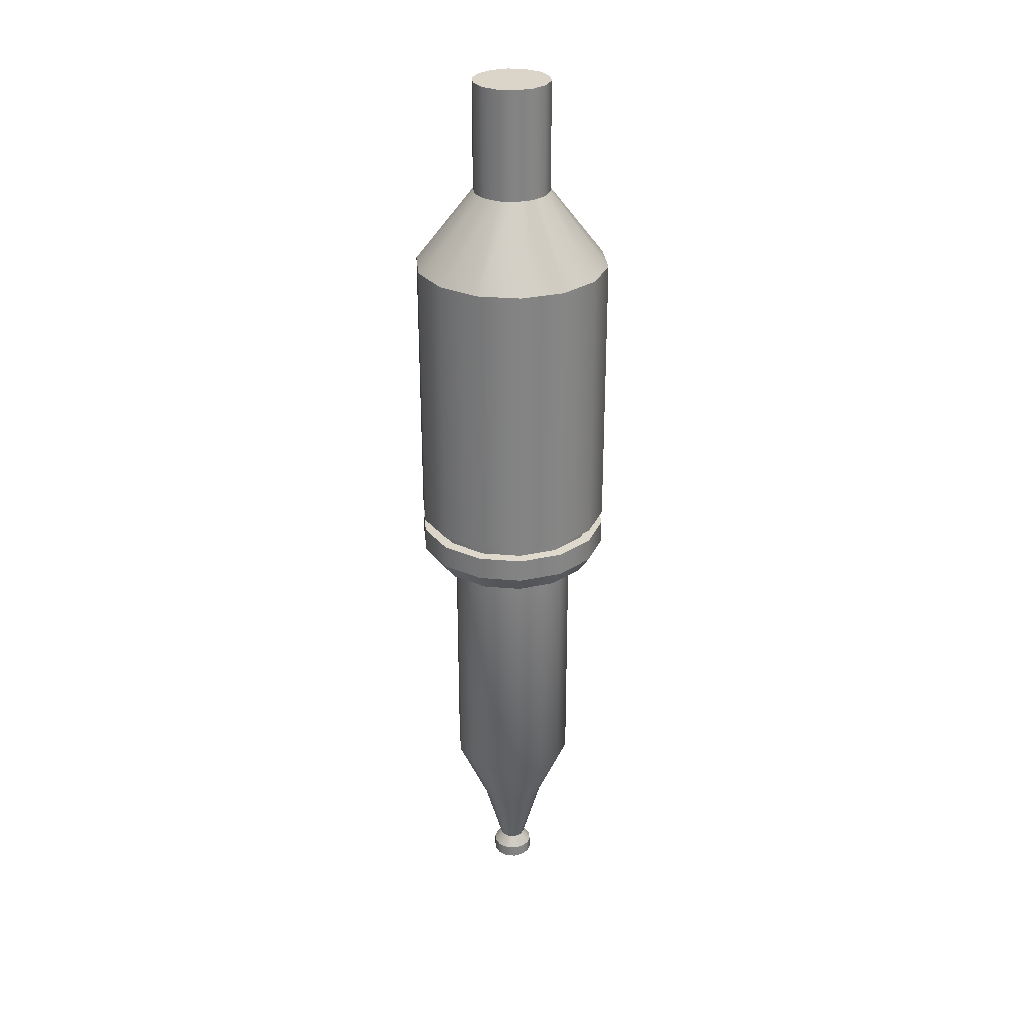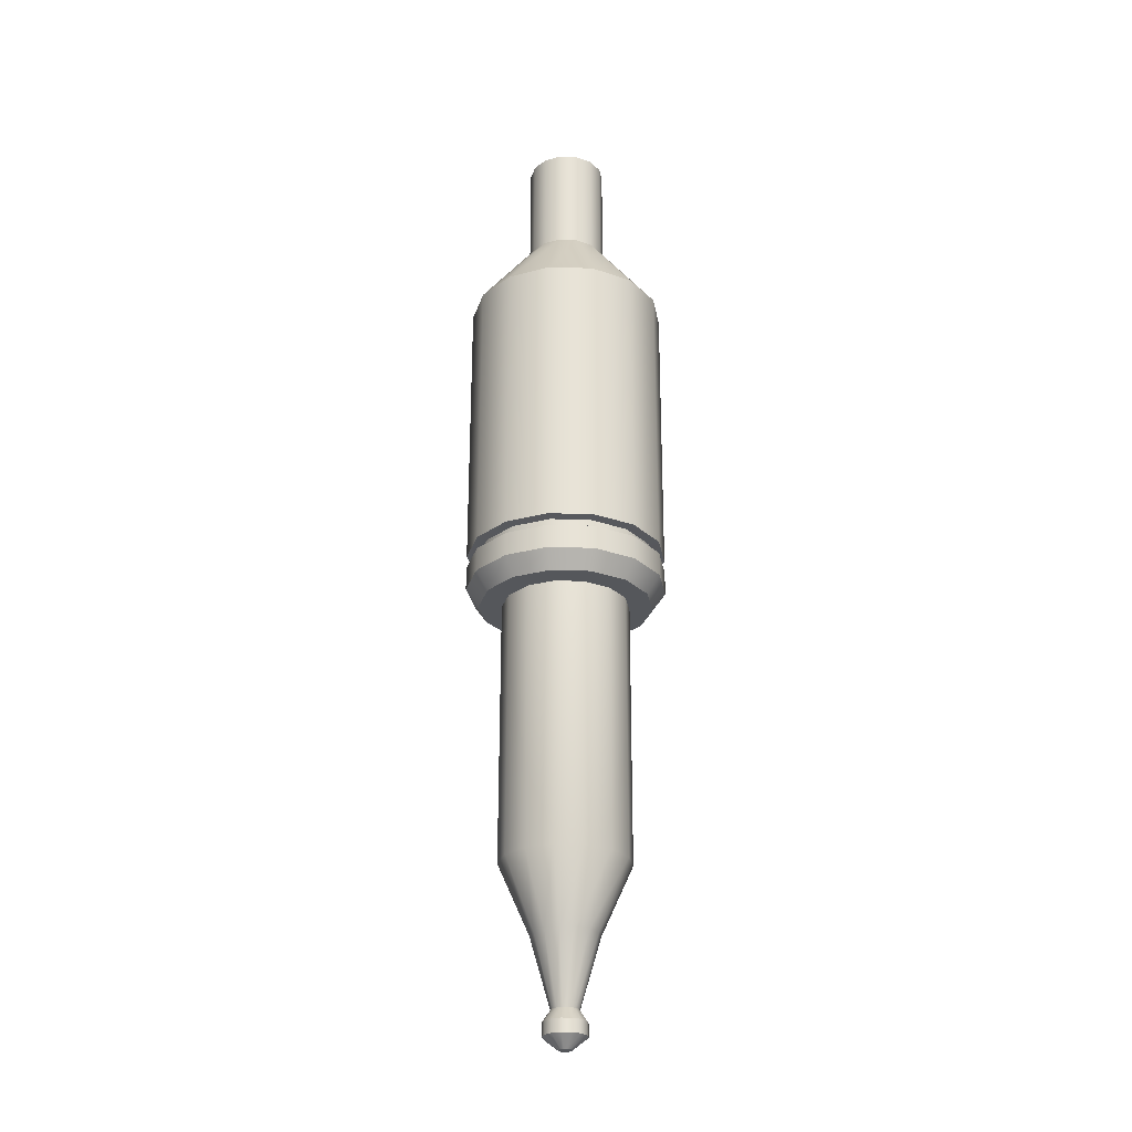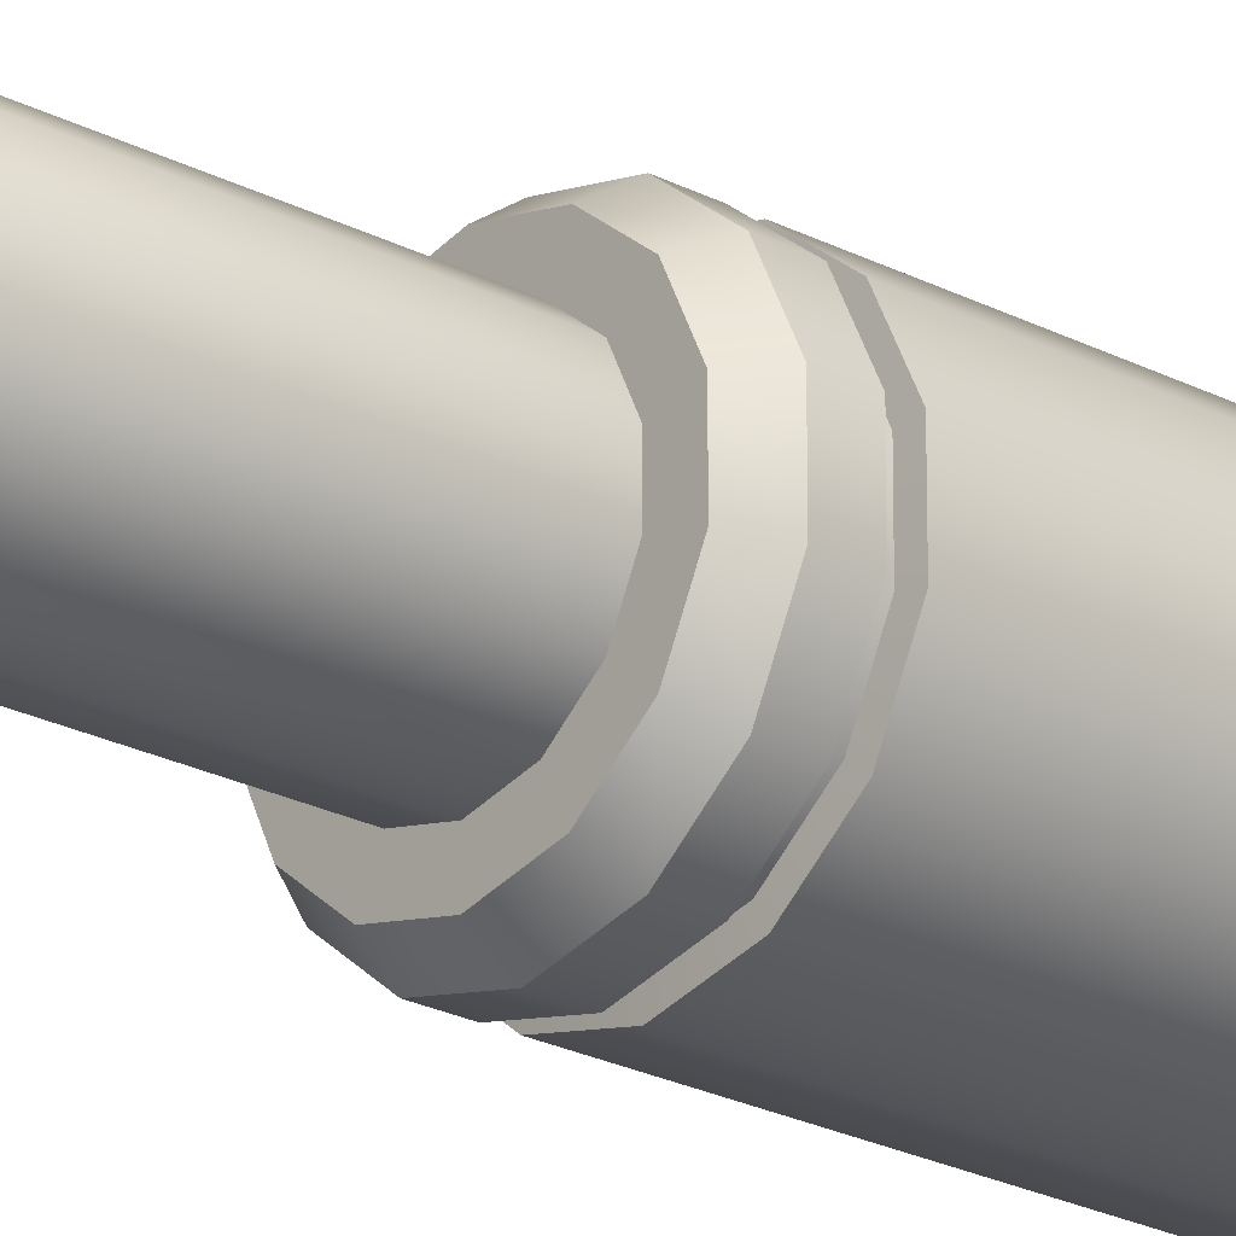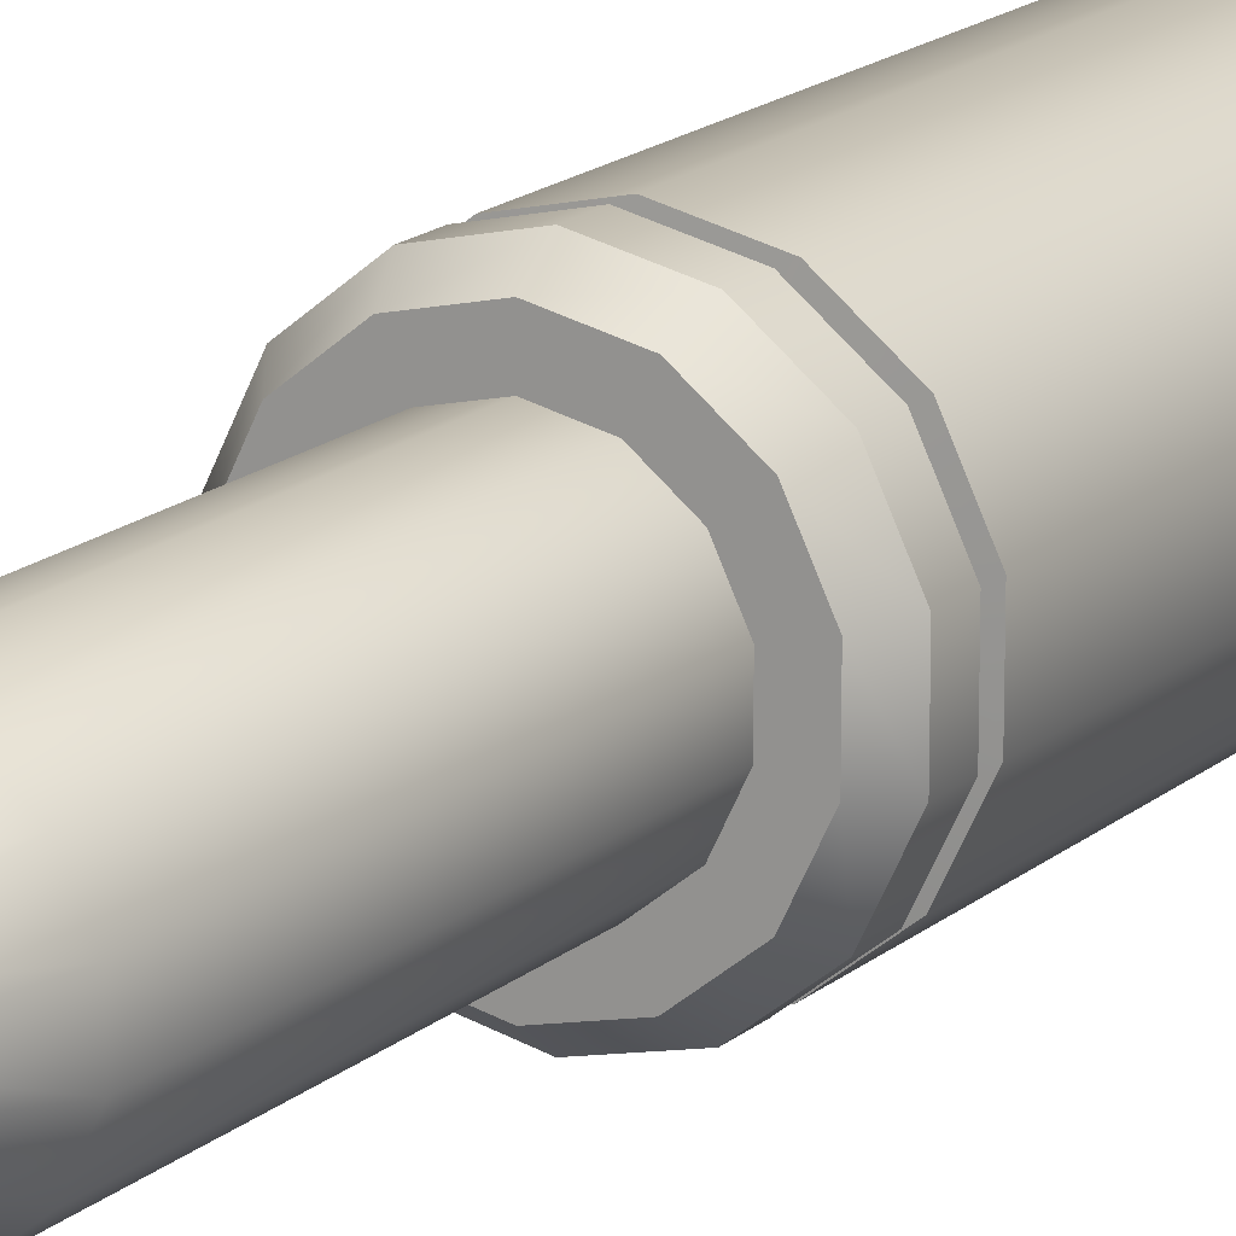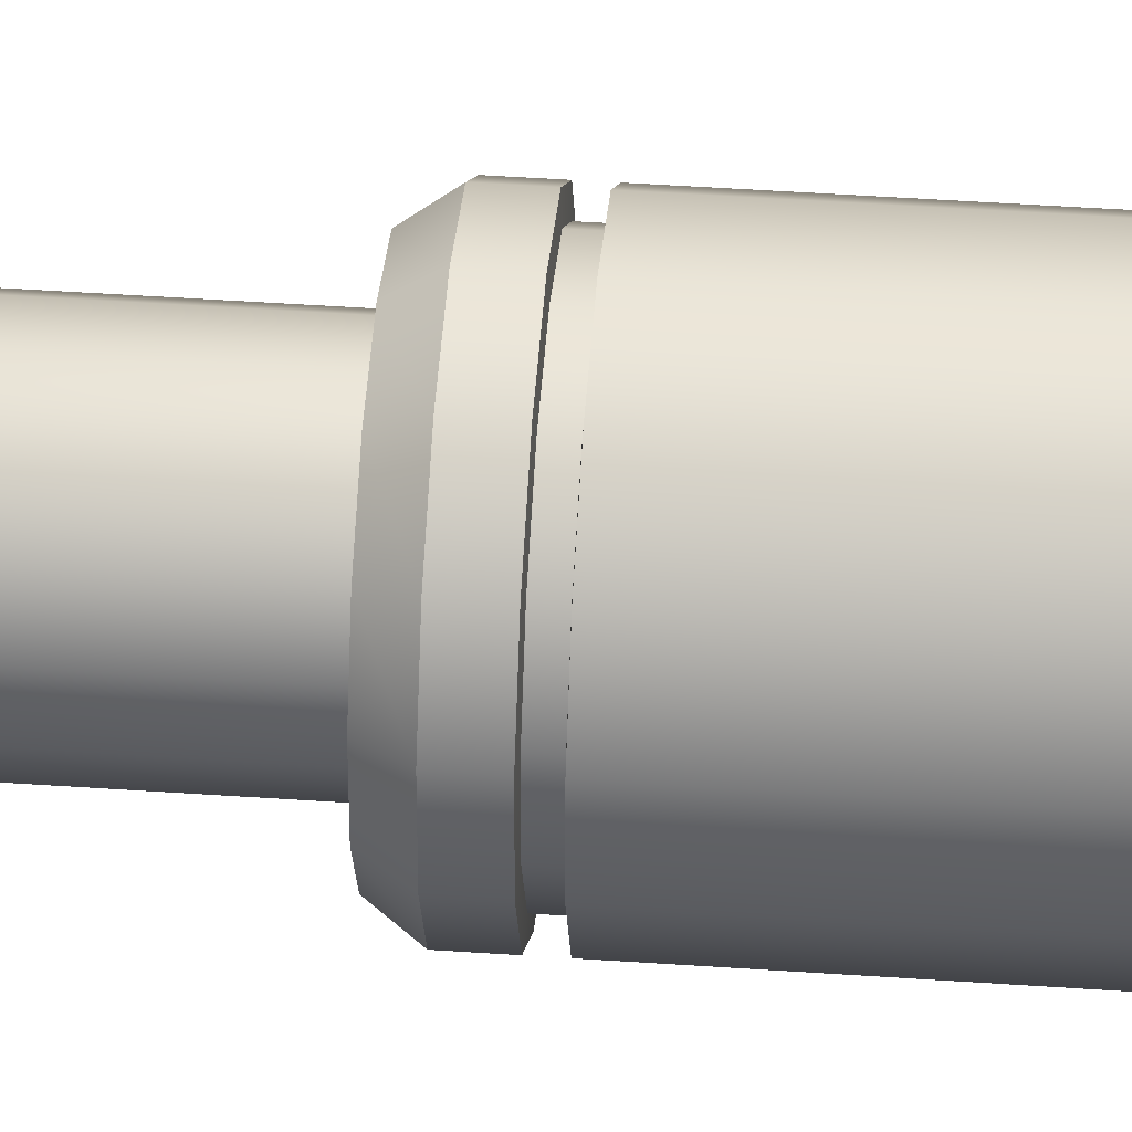
<metadata>
{"format":"obj","ext":"obj","renderer":"f3d","projection":"perspective","resolution":1024,"background":"white","views":[{"elev":29.2,"azim":20.5,"up":"+Y"},{"elev":-26.7,"azim":-170.1,"up":"+Y"},{"elev":-23.5,"azim":49.1,"up":"+Z"},{"elev":15.8,"azim":30.0,"up":"+Z"},{"elev":43.8,"azim":94.7,"up":"+Z"}]}
</metadata>
<code>
o ChristmasLight
v 0.007816 -0.04875 0.001712
v 0.007808 -0.04876 -0.001832
v 0.006263 -0.04876 -0.005023
v 0.003488 -0.04877 -0.007226
v 3e-05 -0.04877 -0.008008
v -0.003425 -0.04878 -0.007211
v -0.006191 -0.04878 -0.004995
v -0.007722 -0.04878 -0.001798
v -0.007714 -0.04878 0.001747
v -0.006169 -0.04877 0.004938
v -0.003392 -0.04876 0.007141
v 6.5e-05 -0.04876 0.007922
v 0.003519 -0.04875 0.007126
v 0.006285 -0.04875 0.004909
v 0.008986 -0.04707 0.001975
v 0.008977 -0.04708 -0.002104
v 0.007199 -0.04709 -0.005776
v 0.004003 -0.04709 -0.008312
v 2.5e-05 -0.0471 -0.009211
v -0.00395 -0.0471 -0.008294
v -0.007135 -0.04711 -0.005744
v -0.008896 -0.0471 -0.002064
v -0.008888 -0.0471 0.002015
v -0.007109 -0.04709 0.005687
v -0.003914 -0.04709 0.008224
v 6.5e-05 -0.04708 0.009122
v 0.004041 -0.04707 0.008206
v 0.007224 -0.04707 0.005655
v 0.008983 -0.04487 0.001973
v 0.008974 -0.04487 -0.002106
v 0.007195 -0.04488 -0.005778
v 0.004 -0.04489 -0.008314
v 2.2e-05 -0.04489 -0.009213
v -0.003954 -0.0449 -0.008296
v -0.007138 -0.0449 -0.005745
v -0.0089 -0.0449 -0.002066
v -0.008891 -0.0449 0.002013
v -0.007113 -0.04489 0.005685
v -0.003918 -0.04488 0.008221
v 6.2e-05 -0.04488 0.00912
v 0.004037 -0.04487 0.008203
v 0.007221 -0.04487 0.005652
v 0.008981 -0.04372 0.001972
v 0.008972 -0.04372 -0.002107
v 0.007194 -0.04373 -0.005779
v 0.003998 -0.04374 -0.008316
v 2e-05 -0.04374 -0.009214
v -0.003955 -0.04375 -0.008298
v -0.00714 -0.04375 -0.005747
v -0.008901 -0.04375 -0.002067
v -0.008893 -0.04375 0.002012
v -0.007114 -0.04374 0.005684
v -0.003919 -0.04373 0.00822
v 6e-05 -0.04372 0.009118
v 0.004036 -0.04372 0.008202
v 0.007219 -0.04372 0.005652
v 0.008942 -0.01733 0.001945
v 0.008933 -0.01734 -0.002135
v 0.007155 -0.01735 -0.005806
v 0.00396 -0.01735 -0.008344
v -2e-05 -0.01736 -0.009242
v -0.003995 -0.01736 -0.008326
v -0.007179 -0.01737 -0.005775
v -0.008941 -0.01737 -0.002095
v -0.008931 -0.01736 0.001985
v -0.007153 -0.01735 0.005656
v -0.003958 -0.01735 0.008192
v 2.1e-05 -0.01734 0.009092
v 0.003996 -0.01734 0.008175
v 0.007181 -0.01733 0.005624
v 0.008024 -0.04481 0.001757
v 0.008016 -0.04481 -0.001885
v 0.006429 -0.04482 -0.005163
v 0.003576 -0.04483 -0.007429
v 2.3e-05 -0.04483 -0.008231
v -0.003526 -0.04484 -0.007413
v -0.006368 -0.04484 -0.005135
v -0.007941 -0.04484 -0.00185
v -0.007933 -0.04483 0.001792
v -0.006345 -0.04483 0.00507
v -0.003493 -0.04482 0.007335
v 5.9e-05 -0.04482 0.008138
v 0.003608 -0.04481 0.007319
v 0.006452 -0.04481 0.005041
v 0.008023 -0.04378 0.001755
v 0.008015 -0.04379 -0.001887
v 0.006427 -0.04379 -0.005165
v 0.003575 -0.0438 -0.007429
v 2.2e-05 -0.04381 -0.008232
v -0.003528 -0.04381 -0.007413
v -0.00637 -0.04381 -0.005136
v -0.007943 -0.04381 -0.001851
v -0.007935 -0.04381 0.001791
v -0.006347 -0.0438 0.005069
v -0.003494 -0.04379 0.007334
v 5.8e-05 -0.04379 0.008136
v 0.003607 -0.04378 0.007318
v 0.00645 -0.04378 0.005041
v 0.003544 -0.01019 0.00072
v 0.00354 -0.01019 -0.000902
v 0.002834 -0.01019 -0.002361
v 0.001563 -0.0102 -0.003369
v -1.8e-05 -0.0102 -0.003726
v -0.001598 -0.0102 -0.003362
v -0.002864 -0.0102 -0.002348
v -0.003563 -0.0102 -0.000886
v -0.00356 -0.0102 0.000736
v -0.002853 -0.0102 0.002195
v -0.001583 -0.01019 0.003204
v -2e-06 -0.01019 0.003561
v 0.001578 -0.01019 0.003196
v 0.002844 -0.01019 0.002182
v 0.003529 6.5e-05 0.000709
v 0.003525 6.4e-05 -0.000912
v 0.002819 6e-05 -0.002371
v 0.001548 5.7e-05 -0.00338
v -3.3e-05 5.5e-05 -0.003737
v -0.001613 5.4e-05 -0.003372
v -0.002879 5.2e-05 -0.002358
v -0.003578 5.3e-05 -0.000896
v -0.003575 5.4e-05 0.000725
v -0.002868 5.7e-05 0.002185
v -0.001599 6e-05 0.003192
v -1.7e-05 6.3e-05 0.00355
v 0.001563 6.5e-05 0.003186
v 0.002828 6.6e-05 0.002172
v 0.002655 -0.04876 0.000546
v 0.002651 -0.04876 -0.000643
v 0.002133 -0.04877 -0.001713
v 0.001202 -0.04877 -0.002453
v 4.1e-05 -0.04877 -0.002715
v -0.001118 -0.04877 -0.002448
v -0.002046 -0.04877 -0.001704
v -0.002559 -0.04877 -0.000632
v -0.002557 -0.04877 0.000558
v -0.002038 -0.04877 0.001628
v -0.001107 -0.04877 0.002368
v 5.3e-05 -0.04876 0.00263
v 0.001212 -0.04876 0.002362
v 0.00214 -0.04876 0.001619
v 0.00268 -0.06662 0.000565
v 0.002678 -0.06662 -0.000625
v 0.002159 -0.06662 -0.001695
v 0.001228 -0.06663 -0.002434
v 6.8e-05 -0.06663 -0.002696
v -0.001091 -0.06663 -0.002429
v -0.00202 -0.06663 -0.001686
v -0.002533 -0.06663 -0.000613
v -0.00253 -0.06663 0.000577
v -0.002012 -0.06663 0.001647
v -0.00108 -0.06662 0.002387
v 8e-05 -0.06662 0.002648
v 0.001239 -0.06662 0.002381
v 0.002167 -0.06662 0.001638
v 0.005752 -0.04861 0.001246
v 0.005788 -0.07311 0.001272
v 0.005746 -0.04861 -0.001357
v 0.005783 -0.07312 -0.001331
v 0.004612 -0.04861 -0.003699
v 0.004648 -0.07312 -0.003674
v 0.002573 -0.04862 -0.005318
v 0.002609 -0.07312 -0.005293
v 3.4e-05 -0.04862 -0.005892
v 7e-05 -0.07313 -0.005866
v -0.002502 -0.04863 -0.005307
v -0.002467 -0.07313 -0.005281
v -0.004534 -0.04863 -0.003679
v -0.004497 -0.07313 -0.003654
v -0.005658 -0.04863 -0.001332
v -0.005621 -0.07313 -0.001306
v -0.005652 -0.04862 0.001272
v -0.005616 -0.07313 0.001297
v -0.004518 -0.04862 0.003614
v -0.004481 -0.07313 0.00364
v -0.002479 -0.04861 0.005232
v -0.002443 -0.07312 0.005258
v 6e-05 -0.04861 0.005806
v 9.6e-05 -0.07312 0.005831
v 0.002597 -0.04861 0.005221
v 0.002632 -0.07311 0.005246
v 0.004628 -0.04861 0.003593
v 0.004664 -0.07311 0.003619
v 0.001316 -0.08565 0.000271
v 0.001315 -0.08565 -0.000284
v 0.001074 -0.08565 -0.000782
v 0.000639 -0.08565 -0.001126
v 0.0001 -0.08565 -0.001249
v -0.000441 -0.08565 -0.001124
v -0.000873 -0.08565 -0.000778
v -0.001112 -0.08565 -0.000278
v -0.001111 -0.08565 0.000276
v -0.00087 -0.08565 0.000774
v -0.000436 -0.08565 0.001119
v 0.000105 -0.08565 0.001241
v 0.000644 -0.08565 0.001116
v 0.001077 -0.08565 0.00077
v 0.002022 -0.0867 0.00043
v 0.00202 -0.0867 -0.000445
v 0.001639 -0.0867 -0.001232
v 0.000953 -0.0867 -0.001777
v 9.9e-05 -0.08671 -0.001969
v -0.000754 -0.08671 -0.001773
v -0.001437 -0.08671 -0.001226
v -0.001815 -0.08671 -0.000437
v -0.001812 -0.08671 0.000438
v -0.001431 -0.08671 0.001227
v -0.000746 -0.0867 0.001771
v 0.000108 -0.0867 0.001964
v 0.000961 -0.0867 0.001767
v 0.001643 -0.0867 0.00122
v 0.002024 -0.08788 0.000431
v 0.002021 -0.08788 -0.000444
v 0.001641 -0.08788 -0.001231
v 0.000954 -0.08788 -0.001776
v 0.000101 -0.08788 -0.001968
v -0.000752 -0.08788 -0.001772
v -0.001435 -0.08788 -0.001224
v -0.001813 -0.08788 -0.000435
v -0.001812 -0.08788 0.00044
v -0.00143 -0.08788 0.001228
v -0.000744 -0.08788 0.001772
v 0.000109 -0.08788 0.001965
v 0.000962 -0.08788 0.001768
v 0.001645 -0.08788 0.001221
v 0.000696 -0.08895 0.000133
v 0.000695 -0.08895 -0.000137
v 0.000578 -0.08895 -0.000378
v 0.000367 -0.08895 -0.000545
v 0.000106 -0.08895 -0.000605
v -0.000156 -0.08895 -0.000544
v -0.000366 -0.08895 -0.000376
v -0.000482 -0.08895 -0.000134
v -0.000481 -0.08895 0.000135
v -0.000364 -0.08895 0.000377
v -0.000154 -0.08895 0.000544
v 0.000108 -0.08895 0.000603
v 0.00037 -0.08895 0.000543
v 0.000579 -0.08895 0.000375
v 0.000433 -0.08895 -0.000206
v 0.000107 -0.08895 -0.000229
v -0.000221 -0.08895 -0.000203
v 0.000434 -0.08895 0.000203
v 0.000107 -0.08895 0.000229
v -0.000219 -0.08895 0.000204
v 0.001408 -0.07939 -0.002757
v 8.6e-05 -0.07939 -0.003057
v -0.002875 -0.07939 0.000674
v -0.002284 -0.07939 0.001894
v 0.002478 -0.07938 0.001883
v 0.003063 -0.07938 0.000661
v 0.003061 -0.07938 -0.000695
v 0.00247 -0.07938 -0.001915
v -0.002293 -0.07939 -0.001904
v -0.002878 -0.07939 -0.000682
v 0.0001 -0.07938 0.003035
v 0.00142 -0.07938 0.00273
v -0.001234 -0.07939 -0.002751
v -0.001223 -0.07939 0.002736
f 12 11 137 138
f 21 22 36 35
f 14 1 15 28
f 7 8 22 21
f 8 9 23 22
f 1 2 16 15
f 9 10 24 23
f 2 3 17 16
f 10 11 25 24
f 3 4 18 17
f 11 12 26 25
f 4 5 19 18
f 12 13 27 26
f 5 6 20 19
f 13 14 28 27
f 6 7 21 20
f 53 52 94 95
f 22 23 37 36
f 15 16 30 29
f 23 24 38 37
f 16 17 31 30
f 24 25 39 38
f 17 18 32 31
f 25 26 40 39
f 18 19 33 32
f 26 27 41 40
f 19 20 34 33
f 27 28 42 41
f 20 21 35 34
f 28 15 29 42
f 45 46 60 59
f 39 40 82 81
f 52 51 93 94
f 38 39 81 80
f 51 50 92 93
f 37 38 80 79
f 50 49 91 92
f 36 37 79 78
f 49 48 90 91
f 35 36 78 77
f 48 47 89 90
f 34 35 77 76
f 47 46 88 89
f 33 34 76 75
f 58 59 101 100
f 53 54 68 67
f 46 47 61 60
f 54 55 69 68
f 47 48 62 61
f 55 56 70 69
f 48 49 63 62
f 56 43 57 70
f 49 50 64 63
f 50 51 65 64
f 43 44 58 57
f 51 52 66 65
f 44 45 59 58
f 52 53 67 66
f 79 80 94 93
f 72 73 87 86
f 80 81 95 94
f 73 74 88 87
f 81 82 96 95
f 74 75 89 88
f 82 83 97 96
f 75 76 90 89
f 83 84 98 97
f 76 77 91 90
f 84 71 85 98
f 77 78 92 91
f 78 79 93 92
f 71 72 86 85
f 40 41 83 82
f 54 53 95 96
f 41 42 84 83
f 55 54 96 97
f 42 29 71 84
f 56 55 97 98
f 29 30 72 71
f 43 56 98 85
f 30 31 73 72
f 44 43 85 86
f 31 32 74 73
f 45 44 86 87
f 32 33 75 74
f 46 45 87 88
f 105 106 120 119
f 66 67 109 108
f 59 60 102 101
f 67 68 110 109
f 60 61 103 102
f 68 69 111 110
f 61 62 104 103
f 69 70 112 111
f 62 63 105 104
f 70 57 99 112
f 63 64 106 105
f 64 65 107 106
f 57 58 100 99
f 65 66 108 107
f 113 114 115 116 117 118 119 120 121 122 123 124 125 126
f 106 107 121 120
f 99 100 114 113
f 107 108 122 121
f 100 101 115 114
f 108 109 123 122
f 101 102 116 115
f 109 110 124 123
f 102 103 117 116
f 110 111 125 124
f 103 104 118 117
f 111 112 126 125
f 104 105 119 118
f 112 99 113 126
f 5 4 130 131
f 13 12 138 139
f 6 5 131 132
f 14 13 139 140
f 7 6 132 133
f 1 14 140 127
f 8 7 133 134
f 9 8 134 135
f 2 1 127 128
f 10 9 135 136
f 3 2 128 129
f 11 10 136 137
f 4 3 129 130
f 155 156 158 157
f 157 158 160 159
f 159 160 162 161
f 161 162 164 163
f 163 164 166 165
f 165 166 168 167
f 167 168 170 169
f 169 170 172 171
f 171 172 174 173
f 173 174 176 175
f 175 176 178 177
f 177 178 180 179
f 246 245 186 187
f 179 180 182 181
f 181 182 156 155
f 155 157 159 161 163 165 167 169 171 173 175 177 179 181
f 190 189 203 204
f 248 247 191 192
f 250 249 196 183
f 252 251 184 185
f 254 253 189 190
f 256 255 194 195
f 257 246 187 188
f 258 248 192 193
f 245 252 185 186
f 247 254 190 191
f 251 250 183 184
f 249 256 195 196
f 253 257 188 189
f 255 258 193 194
f 191 190 204 205
f 184 183 197 198
f 192 191 205 206
f 185 184 198 199
f 193 192 206 207
f 186 185 199 200
f 194 193 207 208
f 187 186 200 201
f 195 194 208 209
f 188 187 201 202
f 196 195 209 210
f 189 188 202 203
f 183 196 210 197
f 206 205 219 220
f 199 198 212 213
f 207 206 220 221
f 200 199 213 214
f 208 207 221 222
f 201 200 214 215
f 209 208 222 223
f 202 201 215 216
f 210 209 223 224
f 203 202 216 217
f 197 210 224 211
f 204 203 217 218
f 205 204 218 219
f 198 197 211 212
f 214 213 227 228
f 222 221 235 236
f 215 214 228 229
f 223 222 236 237
f 216 215 229 230
f 224 223 237 238
f 217 216 230 231
f 211 224 238 225
f 218 217 231 232
f 219 218 232 233
f 212 211 225 226
f 220 219 233 234
f 213 212 226 227
f 221 220 234 235
f 227 226 239 228
f 226 225 242 239
f 225 238 237 242
f 228 239 240 229
f 239 242 243 240
f 242 237 236 243
f 229 240 241 230
f 240 243 244 241
f 243 236 235 244
f 230 241 232 231
f 241 244 233 232
f 244 235 234 233
f 178 176 258 255
f 168 166 257 253
f 182 180 256 249
f 158 156 250 251
f 172 170 254 247
f 162 160 252 245
f 176 174 248 258
f 166 164 246 257
f 180 178 255 256
f 170 168 253 254
f 160 158 251 252
f 156 182 249 250
f 174 172 247 248
f 164 162 245 246
f 129 128 142 143
f 141 154 153 152 151 150 149 148 147 146 145 144 143 142
f 137 136 150 151
f 130 129 143 144
f 138 137 151 152
f 131 130 144 145
f 139 138 152 153
f 132 131 145 146
f 140 139 153 154
f 133 132 146 147
f 127 140 154 141
f 134 133 147 148
f 135 134 148 149
f 128 127 141 142
f 136 135 149 150

</code>
